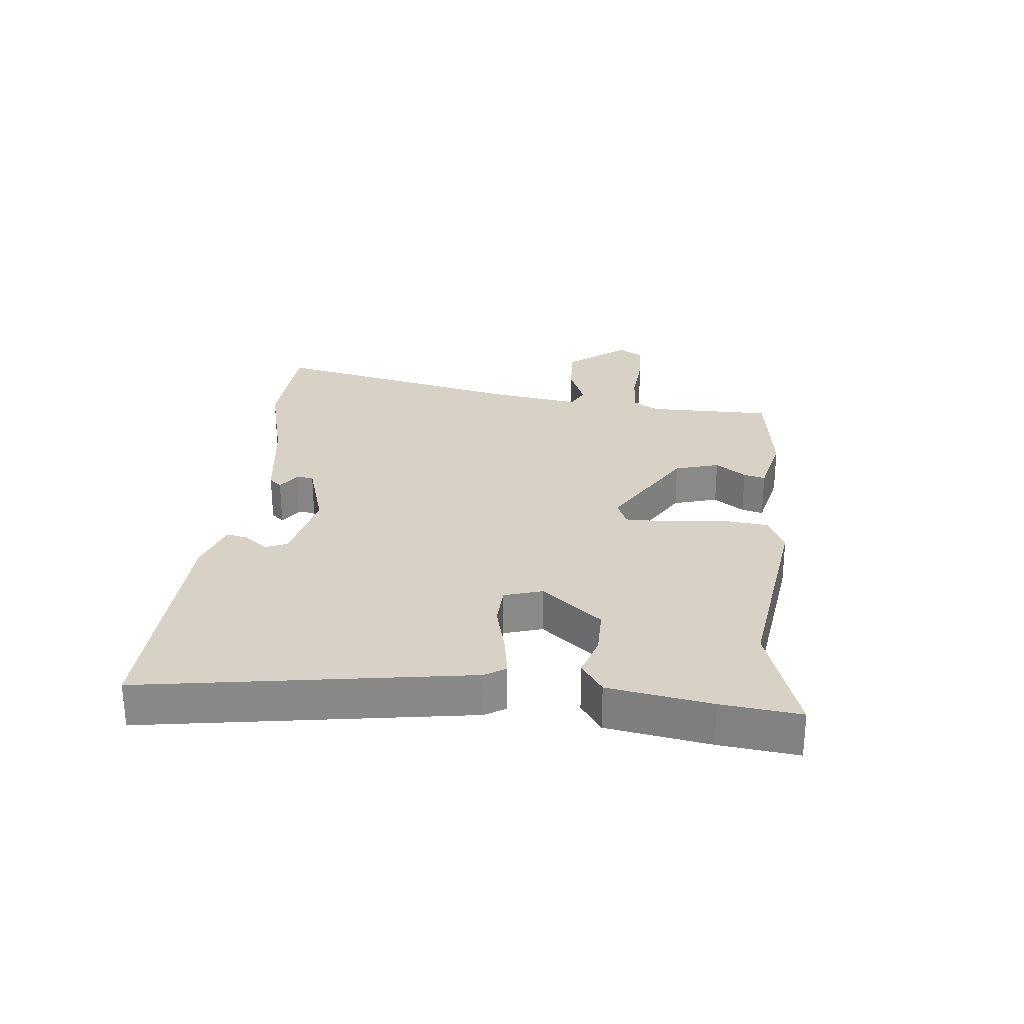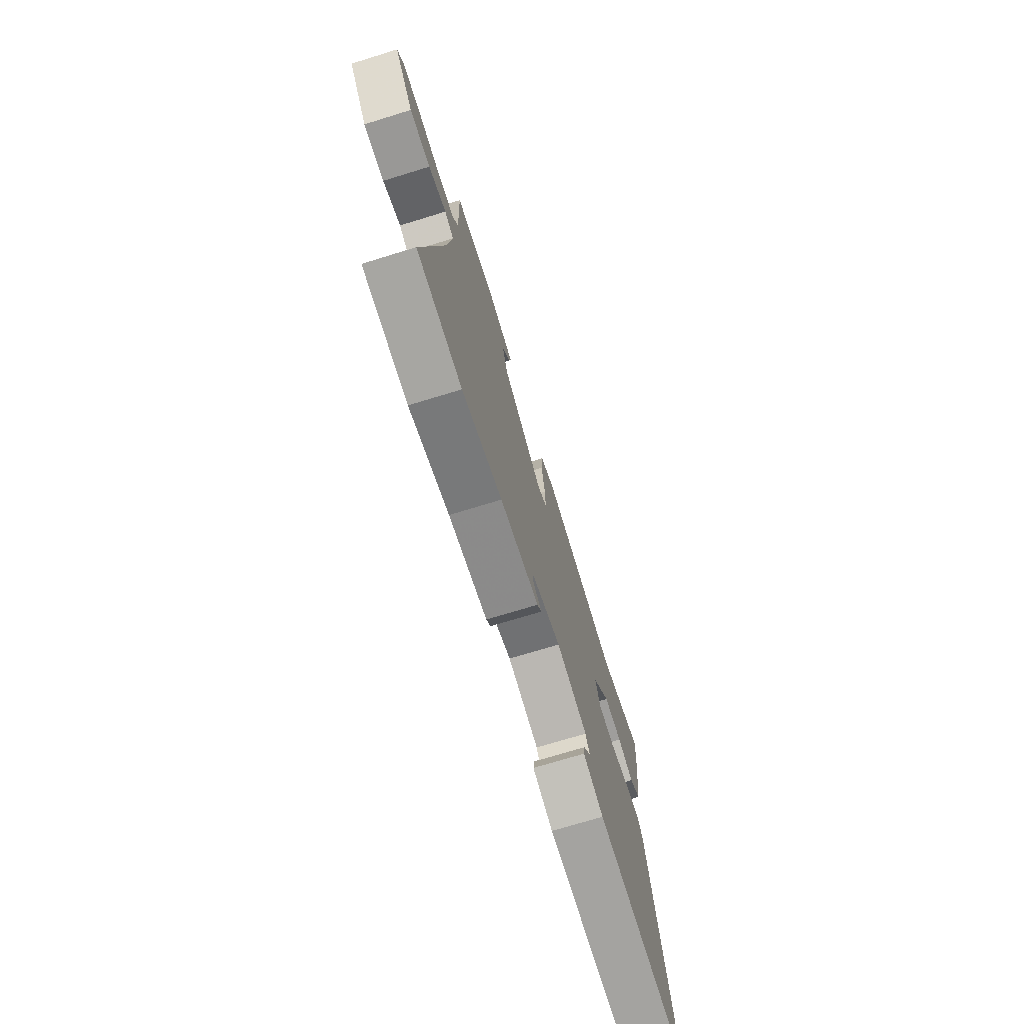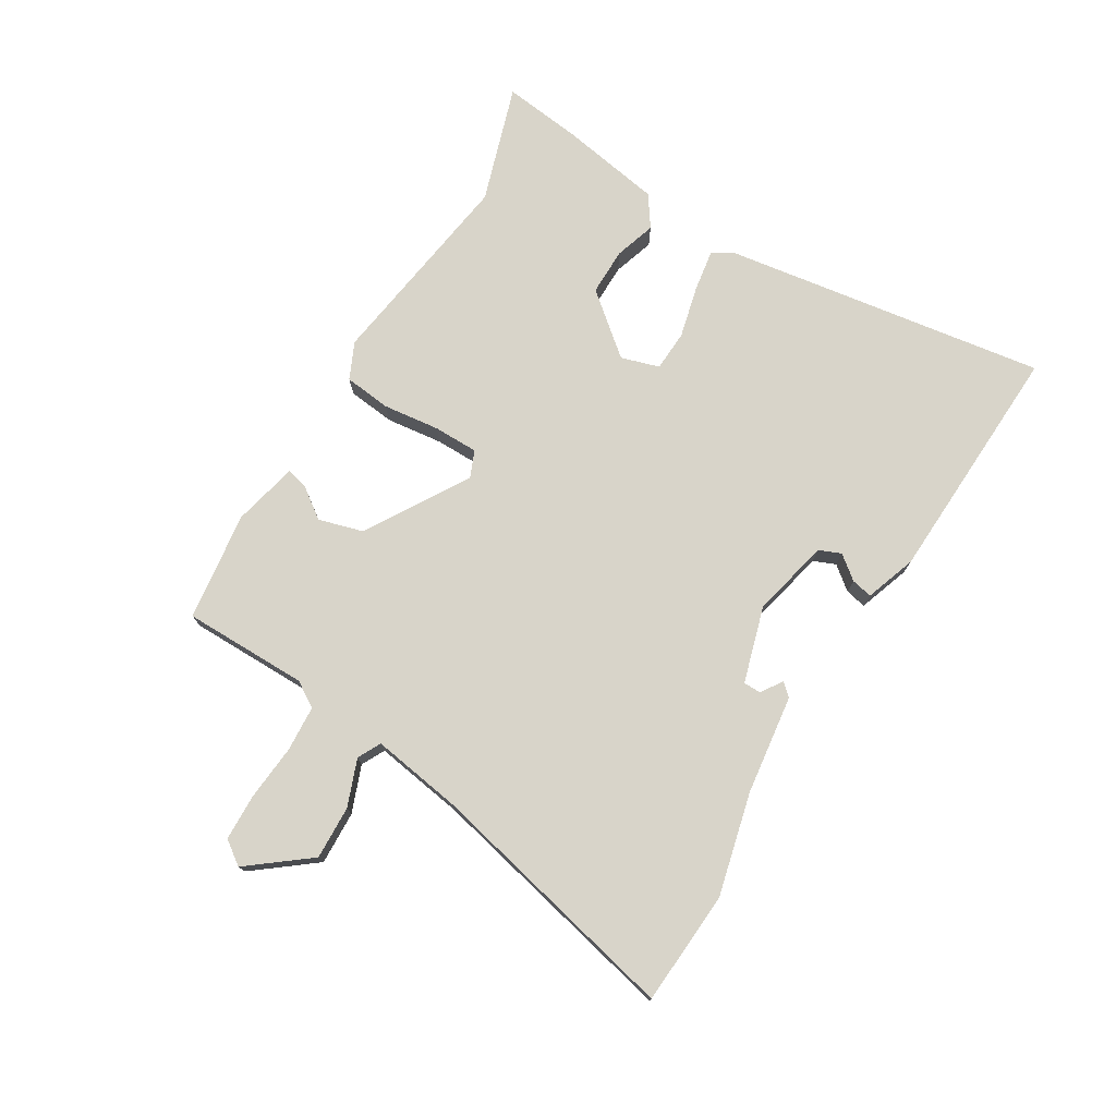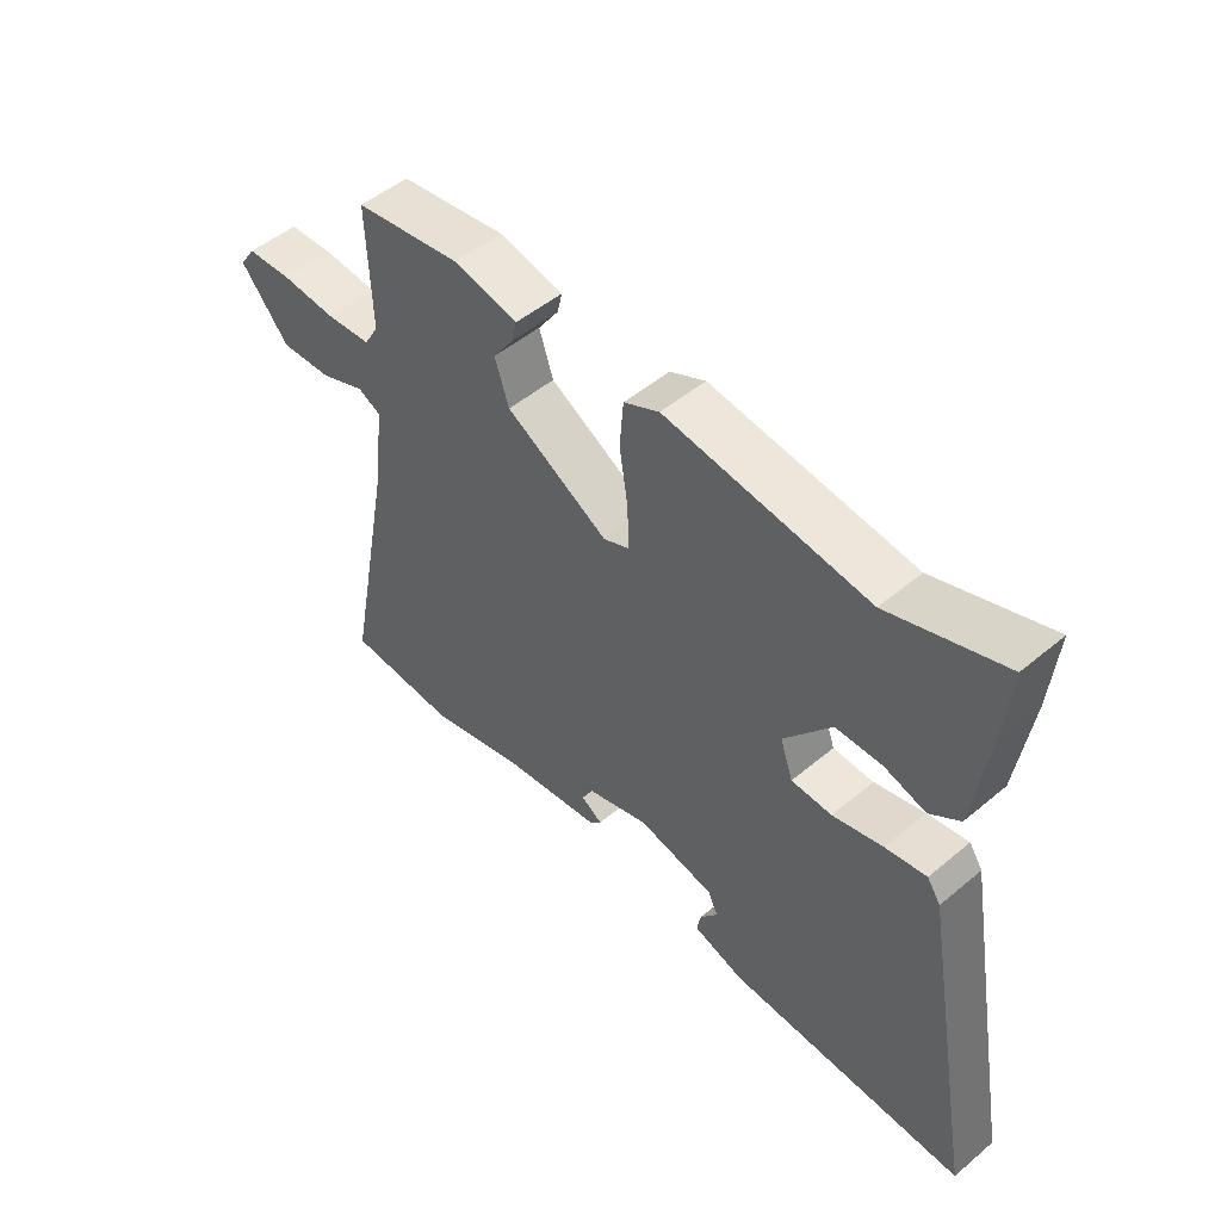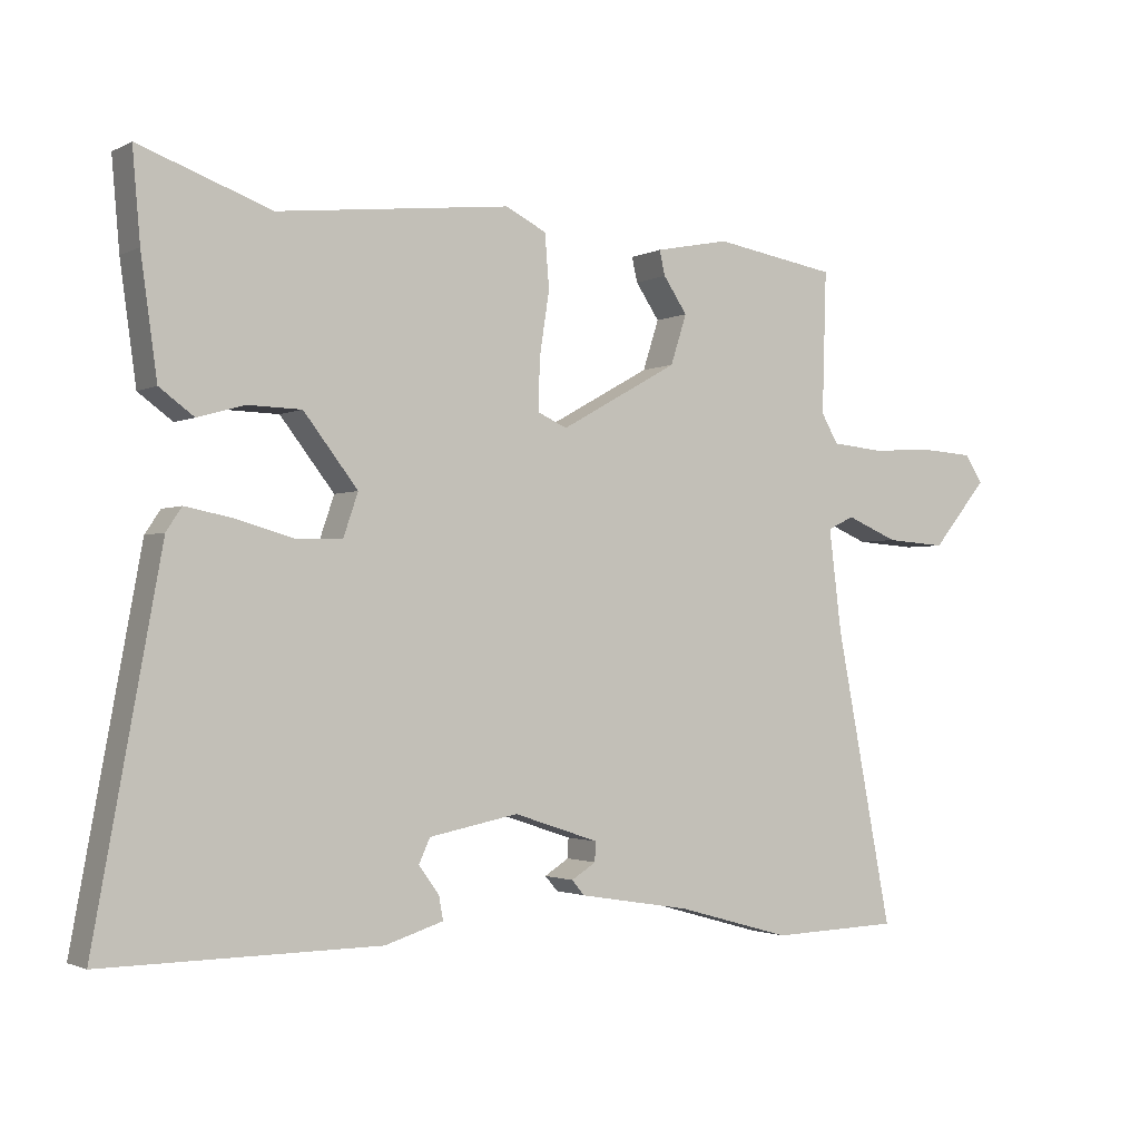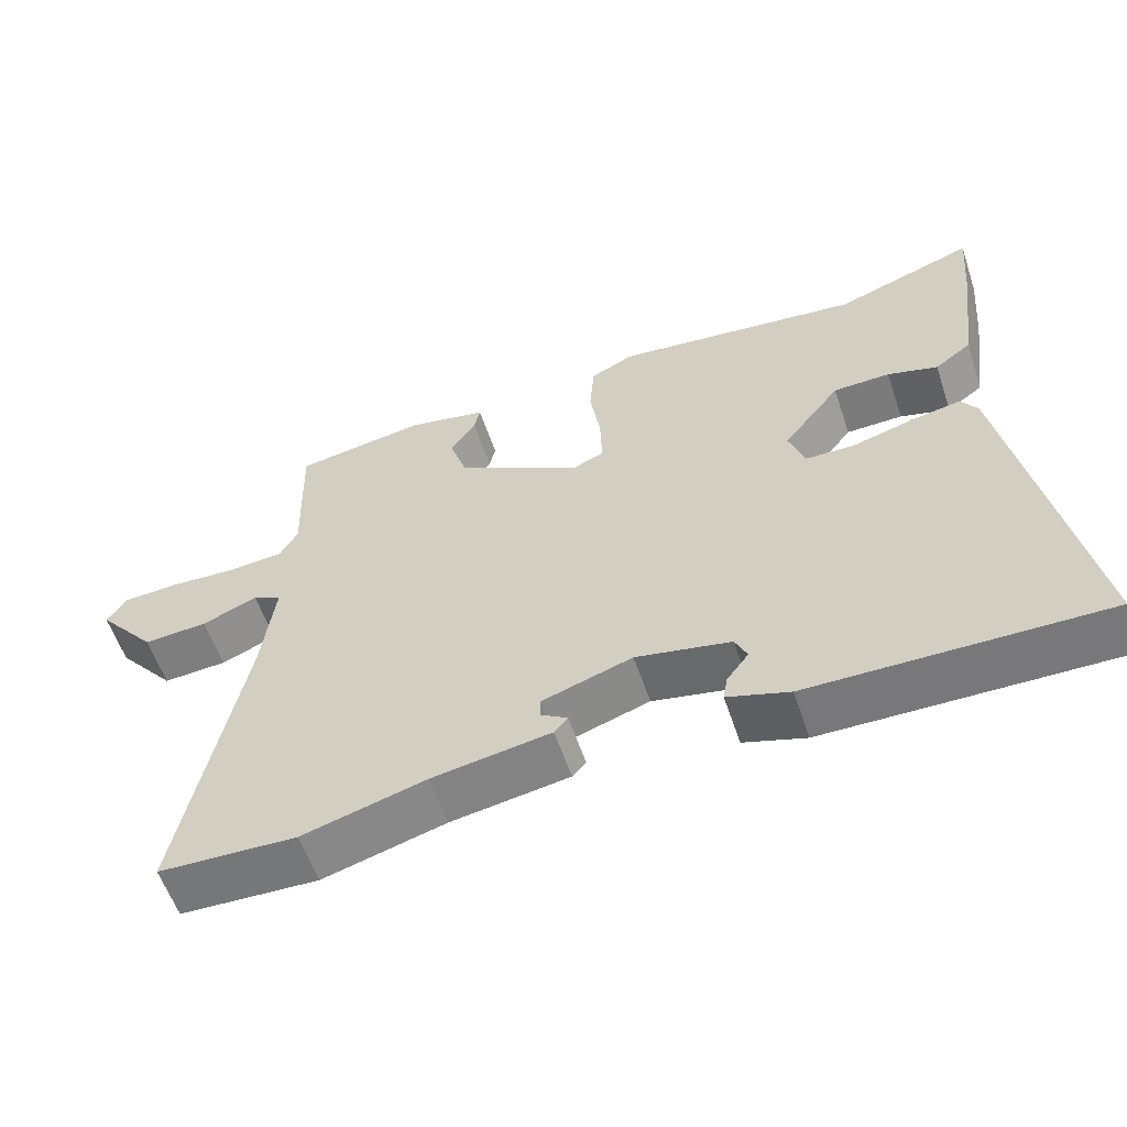
<metadata>
{"format":"obj","ext":"obj","renderer":"f3d","projection":"perspective","resolution":1024,"background":"white","views":[{"elev":27.3,"azim":-82.6,"up":"+Y"},{"elev":-72.3,"azim":107.1,"up":"+Z"},{"elev":75.5,"azim":123.0,"up":"+Y"},{"elev":50.6,"azim":-132.4,"up":"+Z"},{"elev":-1.9,"azim":-31.0,"up":"+Z"},{"elev":-57.8,"azim":-161.5,"up":"+Z"}]}
</metadata>
<code>
v -0.566 0.07 -0.482
v -0.471 0.07 0.036
v -0.449 0.07 0.069
v -0.382 0.07 0.056
v -0.3 0.07 0.033
v -0.234 0.07 0.034
v -0.213 0.07 0.095
v -0.29 0.07 0.194
v -0.366 0.07 0.196
v -0.433 0.07 0.177
v -0.482 0.07 0.213
v -0.505 0.07 0.379
v -0.516 0.07 0.506
v -0.329 0.07 0.439
v 0.002 0.07 0.476
v 0.06 0.07 0.447
v 0.066 0.07 0.371
v 0.052 0.07 0.28
v 0.05 0.07 0.208
v 0.092 0.07 0.189
v 0.26 0.07 0.283
v 0.283 0.07 0.354
v 0.249 0.07 0.404
v 0.241 0.07 0.439
v 0.347 0.07 0.46
v 0.522 0.07 0.431
v 0.516 0.07 0.23
v 0.54 0.07 0.188
v 0.614 0.07 0.181
v 0.705 0.07 0.186
v 0.779 0.07 0.181
v 0.805 0.07 0.142
v 0.726 0.07 0.047
v 0.64 0.07 0.053
v 0.566 0.07 0.084
v 0.528 0.07 0.066
v 0.546 0.07 -0.079
v 0.627 0.07 -0.496
v 0.443 0.07 -0.502
v 0.279 0.07 -0.456
v 0.12 0.07 -0.43
v 0.102 0.07 -0.409
v 0.137 0.07 -0.387
v 0.138 0.07 -0.359
v 0.017 0.07 -0.319
v -0.11 0.07 -0.344
v -0.126 0.07 -0.379
v -0.097 0.07 -0.418
v -0.091 0.07 -0.452
v -0.174 0.07 -0.478
v -0.566 0 -0.482
v -0.471 0 0.036
v -0.449 0 0.069
v -0.382 0 0.056
v -0.3 0 0.033
v -0.234 0 0.034
v -0.213 0 0.095
v -0.29 0 0.194
v -0.366 0 0.196
v -0.433 0 0.177
v -0.482 0 0.213
v -0.505 0 0.379
v -0.516 0 0.506
v -0.329 0 0.439
v 0.002 0 0.476
v 0.06 0 0.447
v 0.066 0 0.371
v 0.052 0 0.28
v 0.05 0 0.208
v 0.092 0 0.189
v 0.26 0 0.283
v 0.283 0 0.354
v 0.249 0 0.404
v 0.241 0 0.439
v 0.347 0 0.46
v 0.522 0 0.431
v 0.516 0 0.23
v 0.54 0 0.188
v 0.614 0 0.181
v 0.705 0 0.186
v 0.779 0 0.181
v 0.805 0 0.142
v 0.726 0 0.047
v 0.64 0 0.053
v 0.566 0 0.084
v 0.528 0 0.066
v 0.546 0 -0.079
v 0.627 0 -0.496
v 0.443 0 -0.502
v 0.279 0 -0.456
v 0.12 0 -0.43
v 0.102 0 -0.409
v 0.137 0 -0.387
v 0.138 0 -0.359
v 0.017 0 -0.319
v -0.11 0 -0.344
v -0.126 0 -0.379
v -0.097 0 -0.418
v -0.091 0 -0.452
v -0.174 0 -0.478
f 50 1 2
f 49 50 2
f 48 49 2
f 47 48 2
f 3 4 5
f 2 3 5
f 47 2 5
f 46 47 5
f 45 46 5 6
f 44 45 6 7
f 40 41 42 43
f 40 43 44
f 39 40 44
f 38 39 44
f 37 38 44
f 36 37 44 7
f 33 34 35
f 32 33 35
f 31 32 35
f 30 31 35
f 29 30 35
f 35 36 7
f 29 35 7
f 28 29 7
f 25 26 27
f 24 25 27
f 23 24 27
f 22 23 27
f 21 22 27 28
f 20 21 28
f 16 17 18
f 15 16 18
f 14 15 18
f 14 18 19
f 12 13 14
f 11 12 14
f 10 11 14
f 9 10 14
f 8 9 14 19
f 7 8 19 20
f 7 20 28
f 52 51 100
f 52 100 99
f 52 99 98
f 52 98 97
f 55 54 53
f 55 53 52
f 55 52 97
f 55 97 96
f 56 55 96 95
f 57 56 95 94
f 93 92 91 90
f 94 93 90
f 94 90 89
f 94 89 88
f 94 88 87
f 57 94 87 86
f 85 84 83
f 85 83 82
f 85 82 81
f 85 81 80
f 85 80 79
f 57 86 85
f 57 85 79
f 57 79 78
f 77 76 75
f 77 75 74
f 77 74 73
f 77 73 72
f 78 77 72 71
f 78 71 70
f 68 67 66
f 68 66 65
f 68 65 64
f 69 68 64
f 64 63 62
f 64 62 61
f 64 61 60
f 64 60 59
f 69 64 59 58
f 70 69 58 57
f 78 70 57
f 1 51 52 2
f 2 52 53 3
f 3 53 54 4
f 4 54 55 5
f 5 55 56 6
f 6 56 57 7
f 7 57 58 8
f 8 58 59 9
f 9 59 60 10
f 10 60 61 11
f 11 61 62 12
f 12 62 63 13
f 13 63 64 14
f 14 64 65 15
f 15 65 66 16
f 16 66 67 17
f 17 67 68 18
f 18 68 69 19
f 19 69 70 20
f 20 70 71 21
f 21 71 72 22
f 22 72 73 23
f 23 73 74 24
f 24 74 75 25
f 25 75 76 26
f 26 76 77 27
f 27 77 78 28
f 28 78 79 29
f 29 79 80 30
f 30 80 81 31
f 31 81 82 32
f 32 82 83 33
f 33 83 84 34
f 34 84 85 35
f 35 85 86 36
f 36 86 87 37
f 37 87 88 38
f 38 88 89 39
f 39 89 90 40
f 40 90 91 41
f 41 91 92 42
f 42 92 93 43
f 43 93 94 44
f 44 94 95 45
f 45 95 96 46
f 46 96 97 47
f 47 97 98 48
f 48 98 99 49
f 49 99 100 50
f 50 100 51 1

</code>
